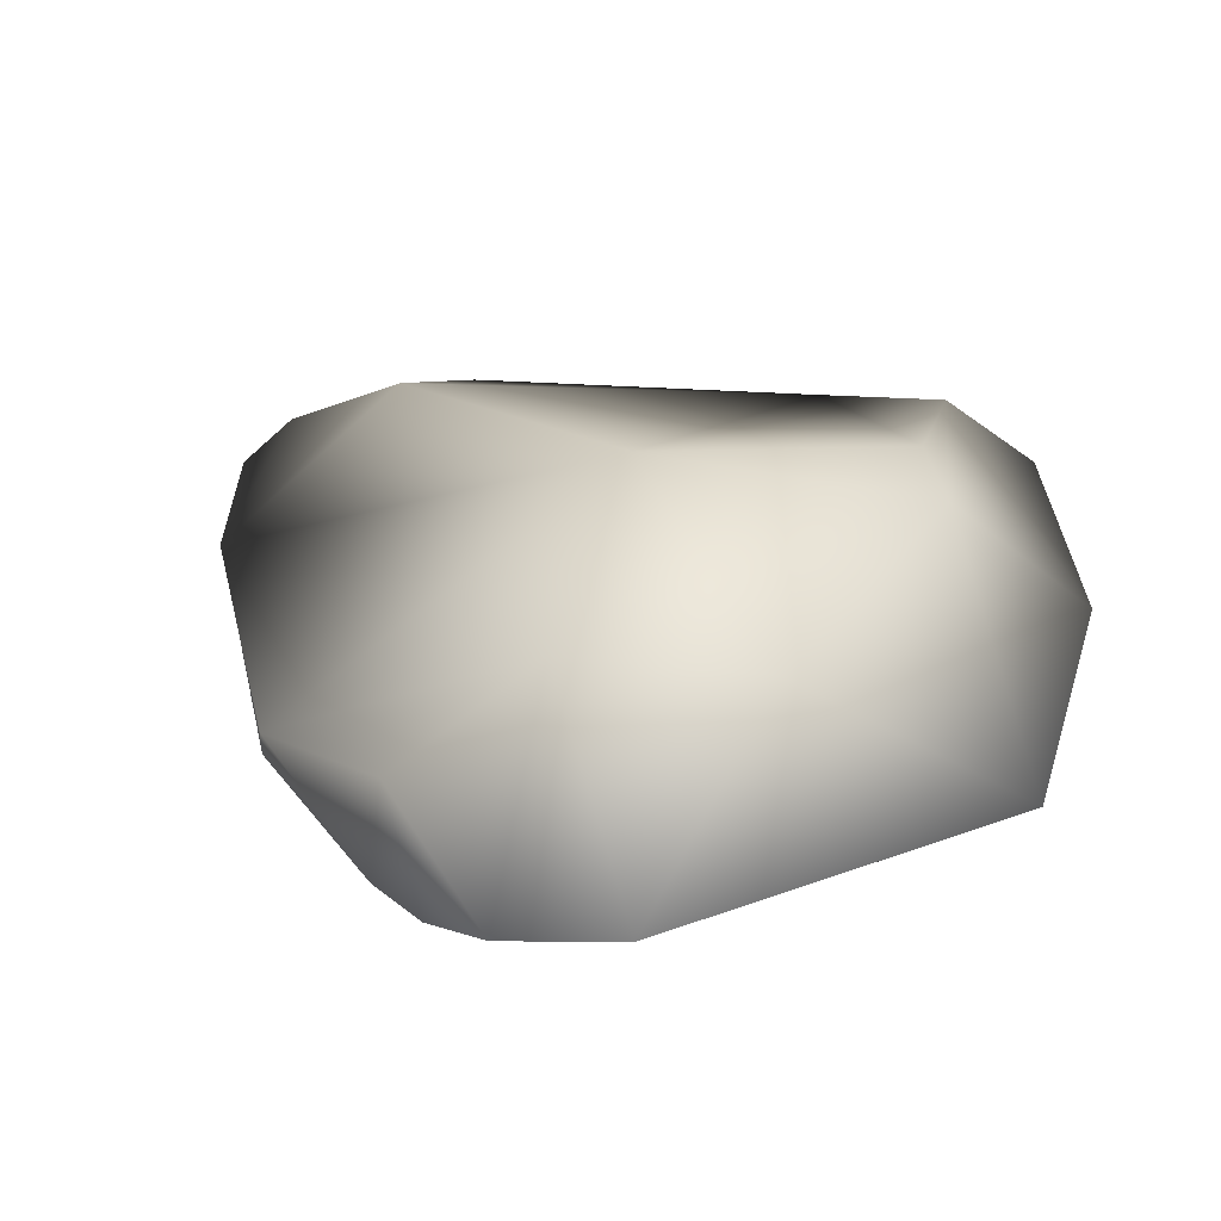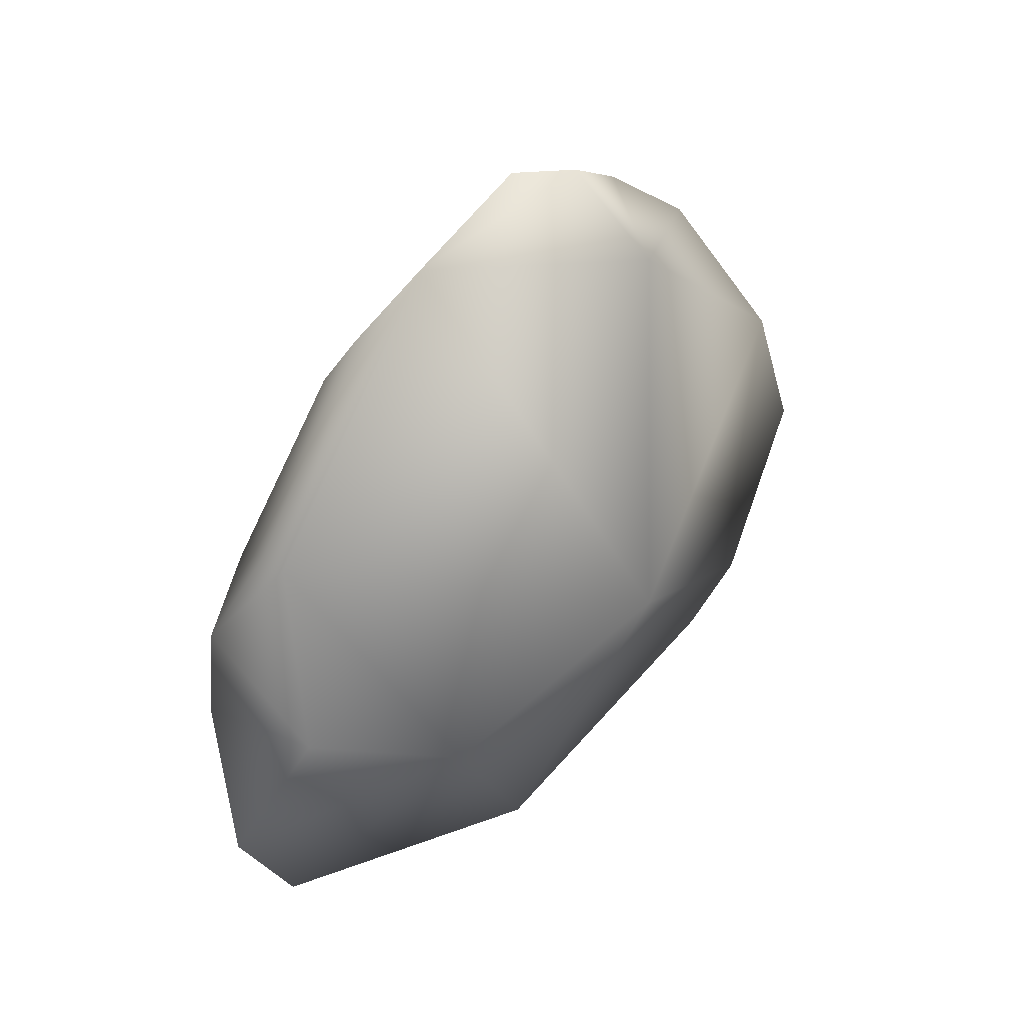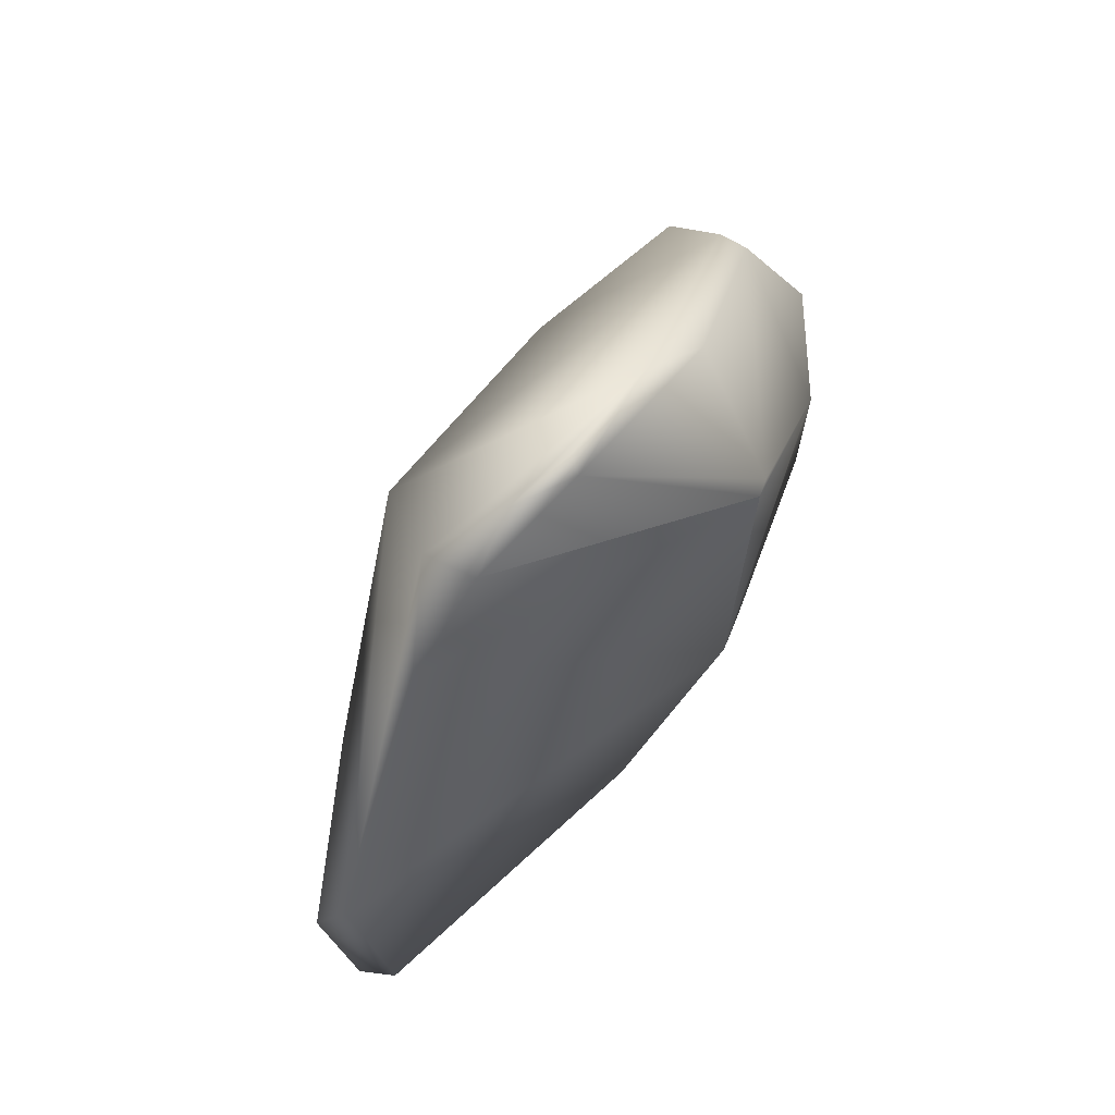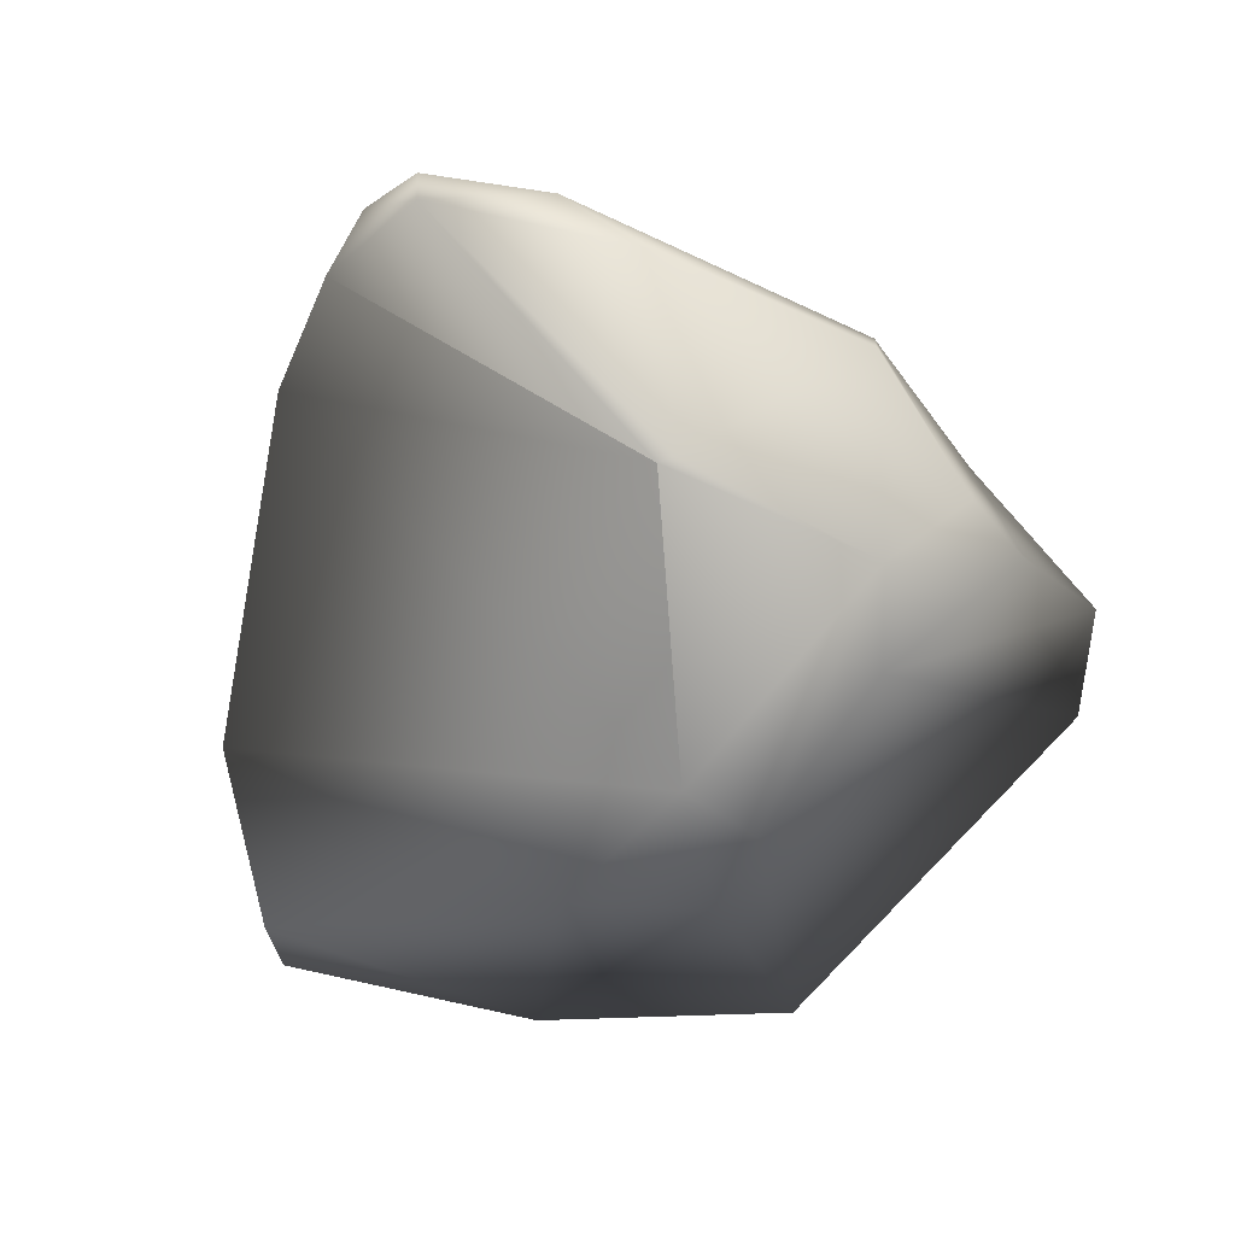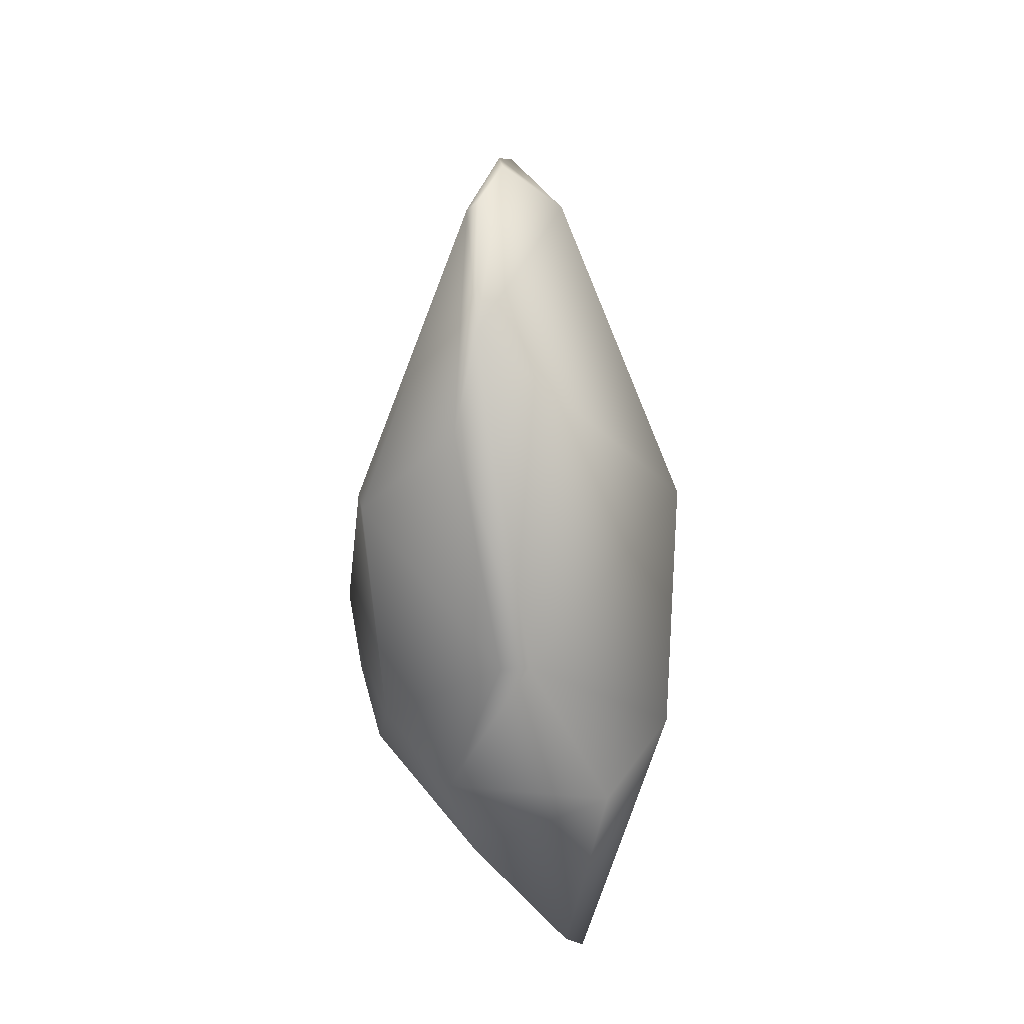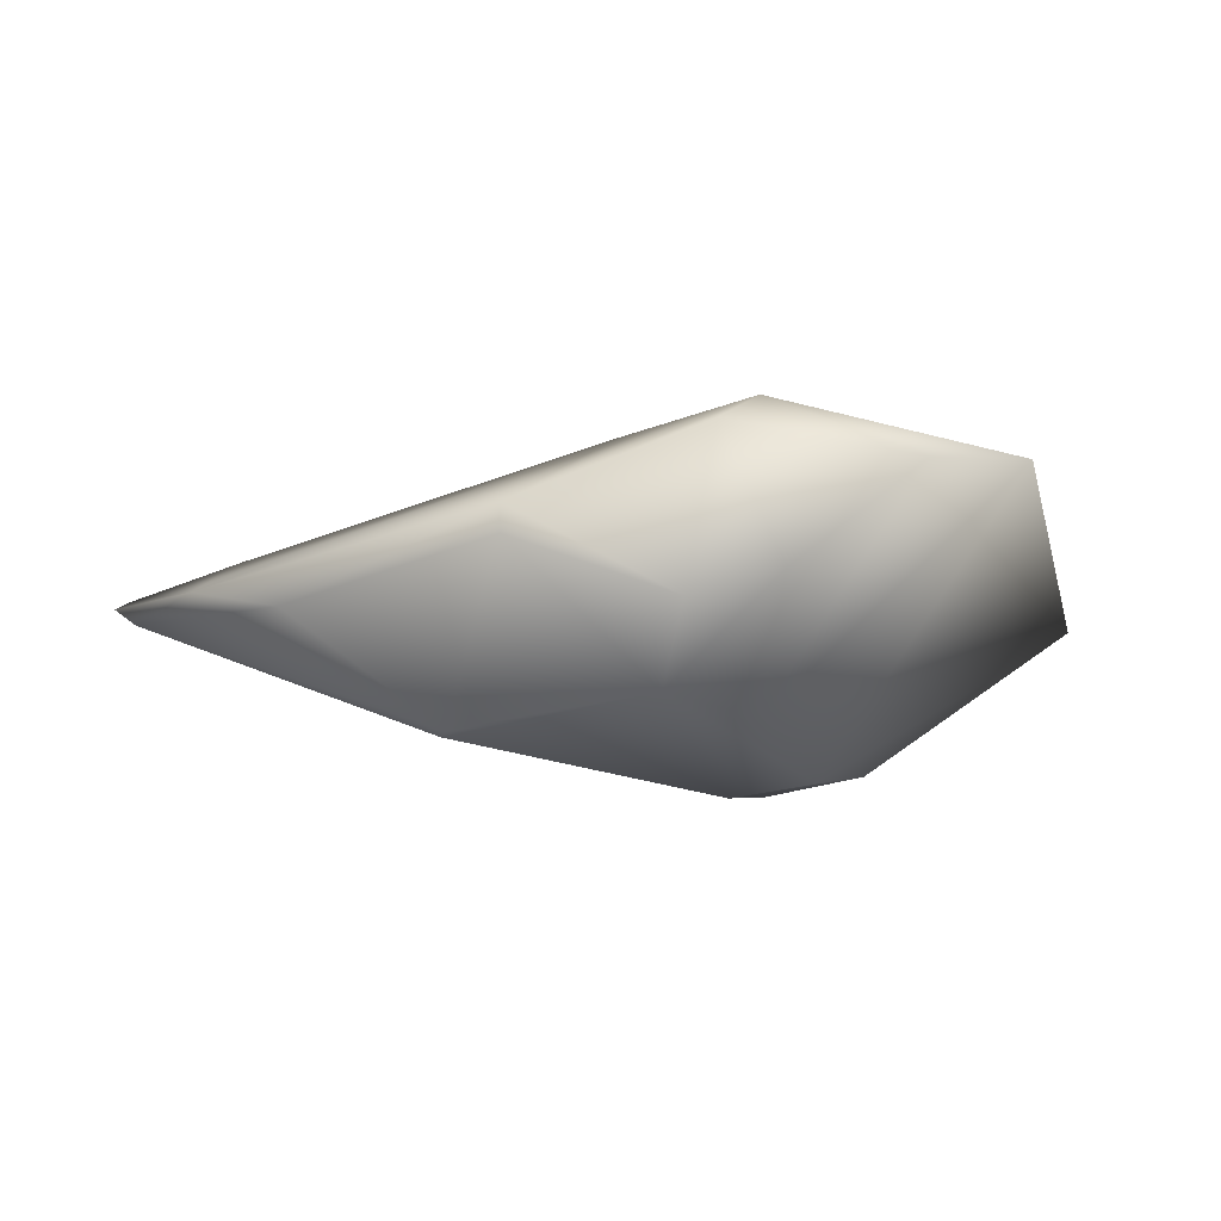
<metadata>
{"format":"obj","ext":"obj","renderer":"f3d","projection":"perspective","resolution":1024,"background":"white","views":[{"elev":41.0,"azim":-58.4,"up":"+Z"},{"elev":52.3,"azim":-45.3,"up":"+Y"},{"elev":74.9,"azim":119.4,"up":"+Y"},{"elev":-68.1,"azim":-161.4,"up":"+Z"},{"elev":55.1,"azim":-93.8,"up":"+Y"},{"elev":-15.7,"azim":-106.3,"up":"+Z"}]}
</metadata>
<code>
v  -1.164 -1.171 1.19
v  0.1085 0.7234 1.388
v  -1.735 0.2349 1.134
v  0.6135 4.143 0
v  1.019 3.793 0
v  0.2157 4.141 -0.2766
v  0.1618 4.292 -0.1911
v  -1.157 3.374 -0.4505
v  -0.6752 3.881 -0.2638
v  -2.367 2.193 -0.2121
v  -2.367 2.193 -0.0054
v  -2.746 0.881 0.5554
v  -3.302 -0.3146 0.2239
v  0.9424 3.313 0.4605
v  -2.967 -1.171 0.3988
v  -0.2788 -2.695 0.0624
v  1.281 -1.171 0.9365
v  1.609 -2.201 0.1735
v  0.8713 -0.6867 -1.075
v  3.123 -0.5622 -0.3404
v  3.2 -1.04 -0.0316
v  3.087 -0.3043 0.3502
v  2.995 0.736 0.0551
v  1.724 -0.7353 0.9675
v  -1.992 1.022 -1.055
v  -1.752 0.2844 -1.13
v  -2.899 0.4971 -0.4488
v  -2.672 1.089 -0.6125
v  -0.9228 2.193 -1.145
v  1.649 3.107 0.1332
v  -0.1596 -1.079 -1.108
v  -0.6118 -0.5365 -1.283
v  -0.235 -0.0161 -1.343
v  -0.7919 2.193 -1.166
o Artifact_tier3_common_offensive
g Artifact_tier3_common_offensive
f 1 2 3
f 4 5 6 7
f 6 8 9 7
f 8 10 11 9
f 12 13 3
f 9 11 2 14
f 1 15 16
f 17 1 16 18
f 18 19 20 21
f 22 21 20 23
f 2 1 17 24
f 18 21 22 17
f 24 17 22
f 25 26 27 28
f 10 8 29
f 5 4 14 30
f 24 22 23 2
f 31 32 33 19
f 30 23 33 34
f 33 34 34
f 11 10 28 12
f 25 33 32 26
f 26 15 13 27
f 26 32 15
f 25 29 34 33
f 32 31 16 15
f 11 12 3 2
f 9 14 4 7
f 23 30 14 2
f 5 34 34 6
f 23 20 19 33
f 10 29 25 28
f 27 13 12 28
f 15 1 3 13
f 18 16 31 19
f 5 30 34
f 6 34 29 8

</code>
